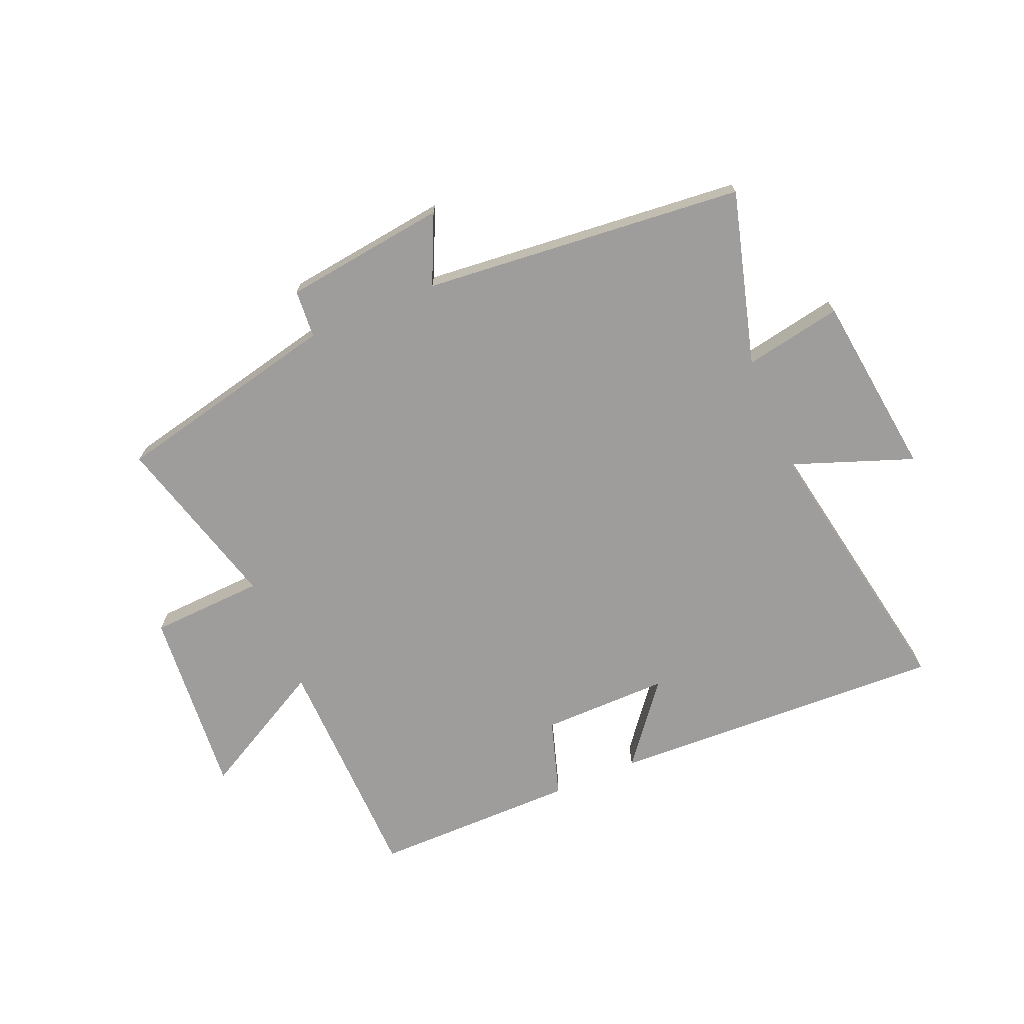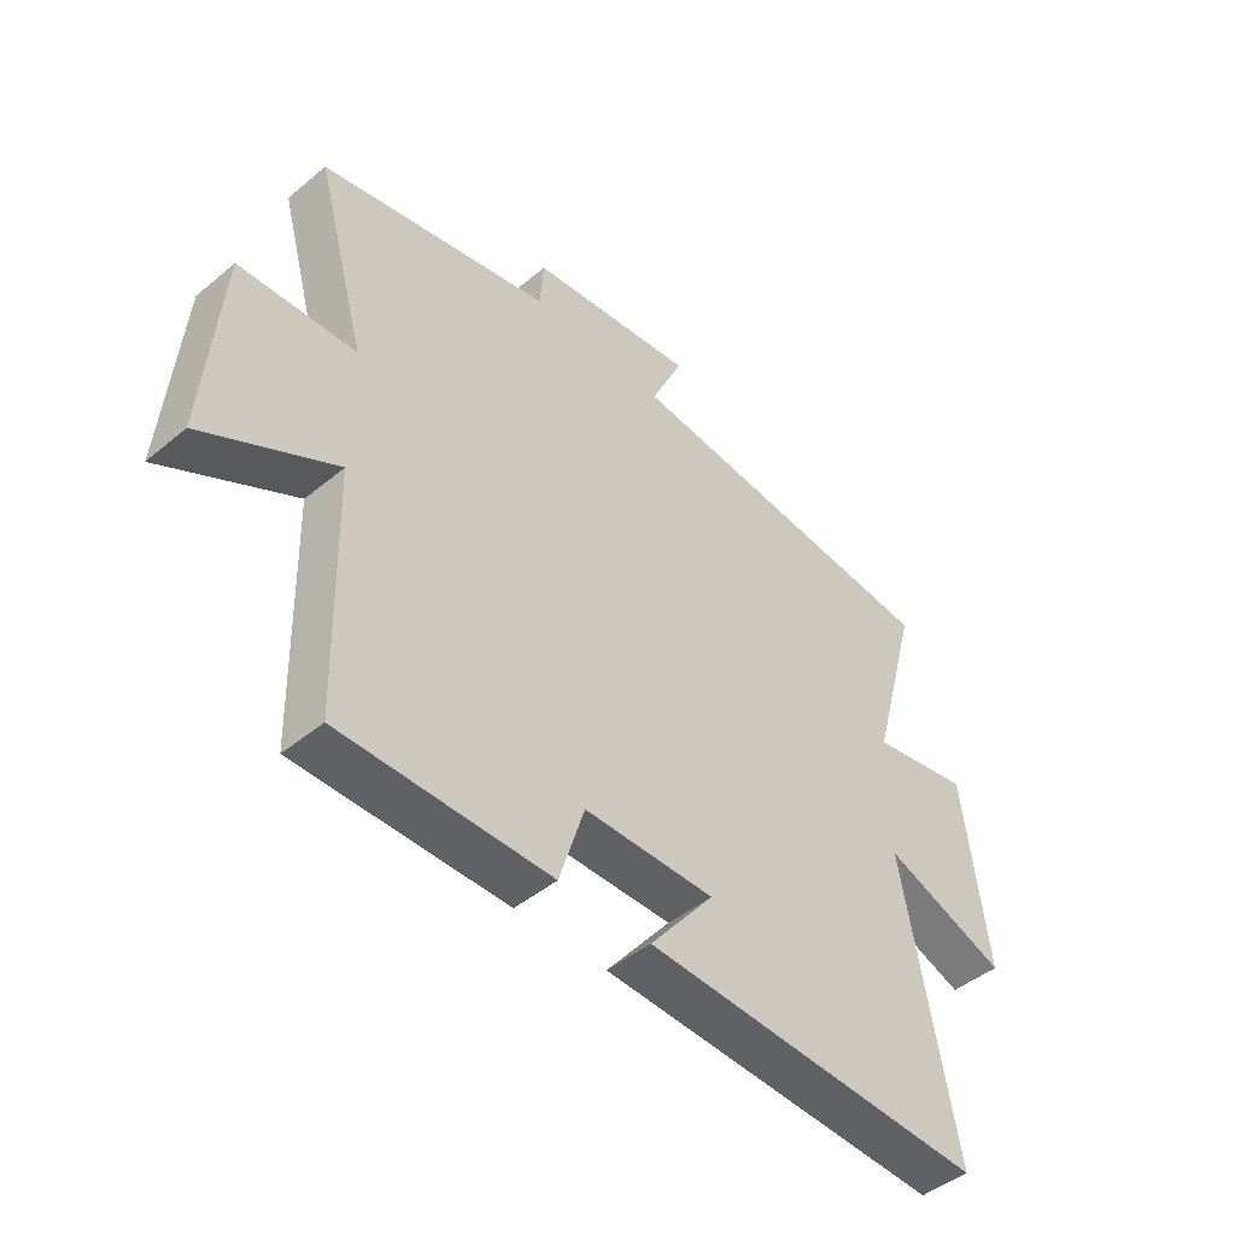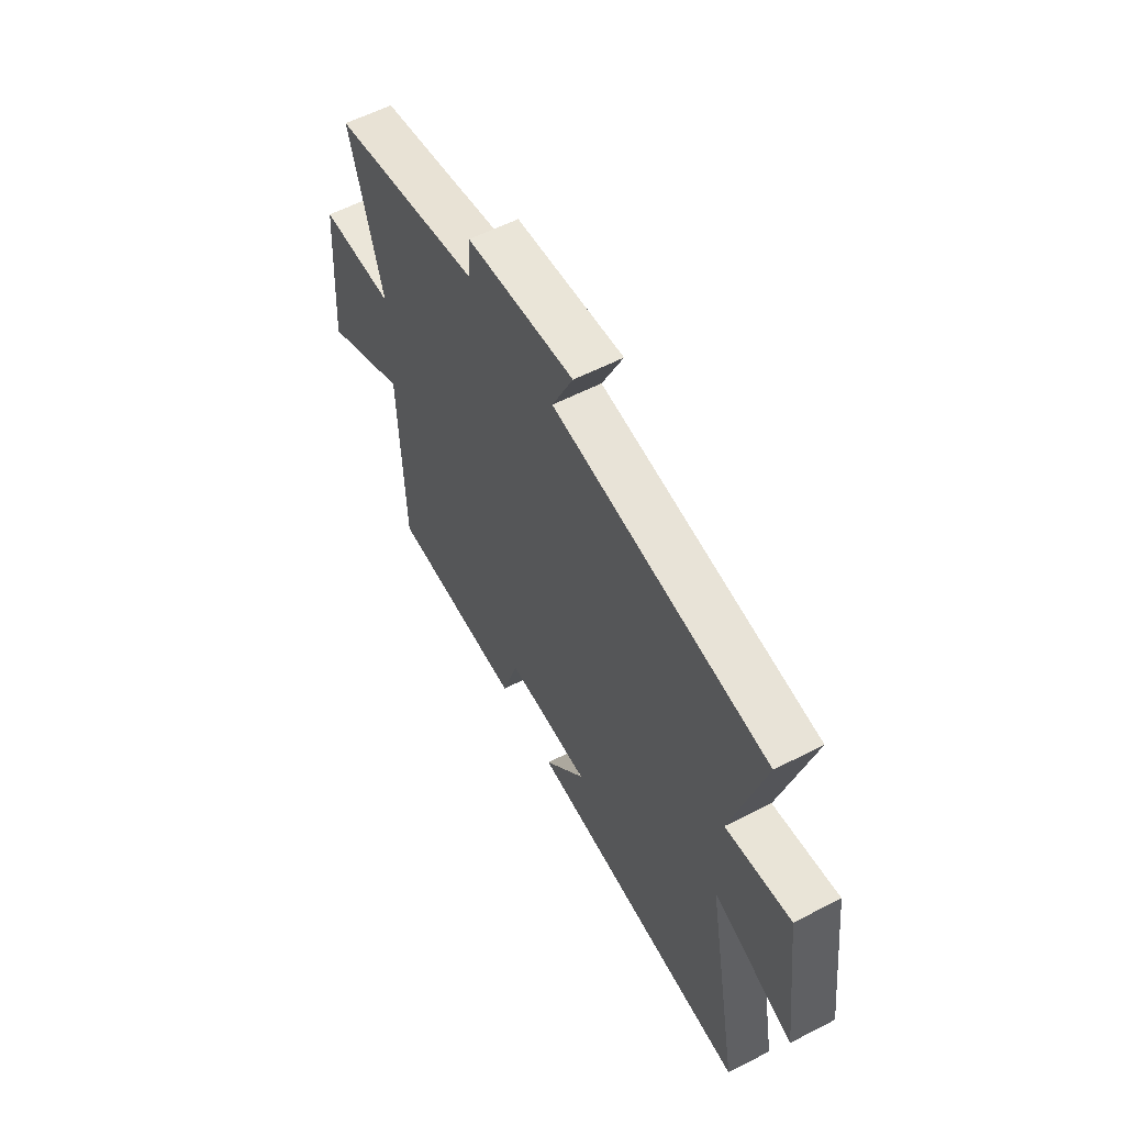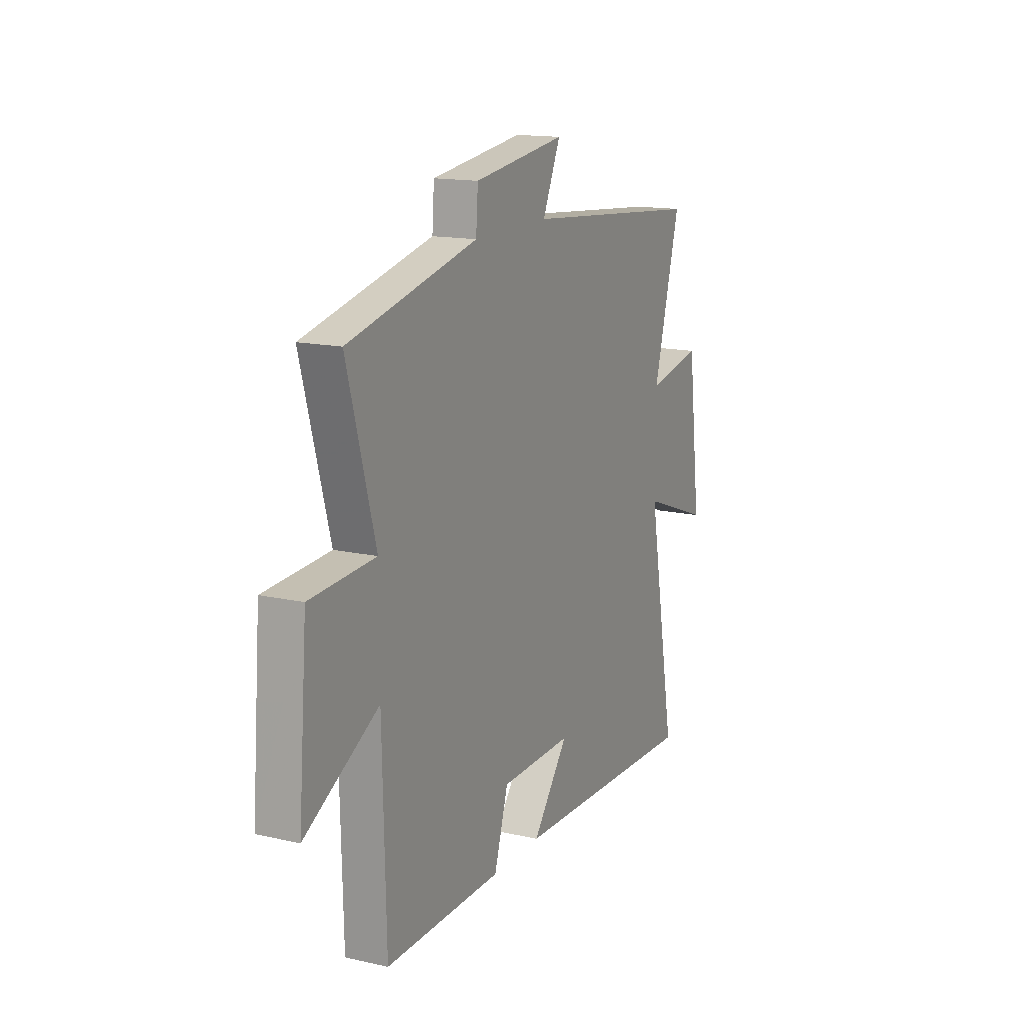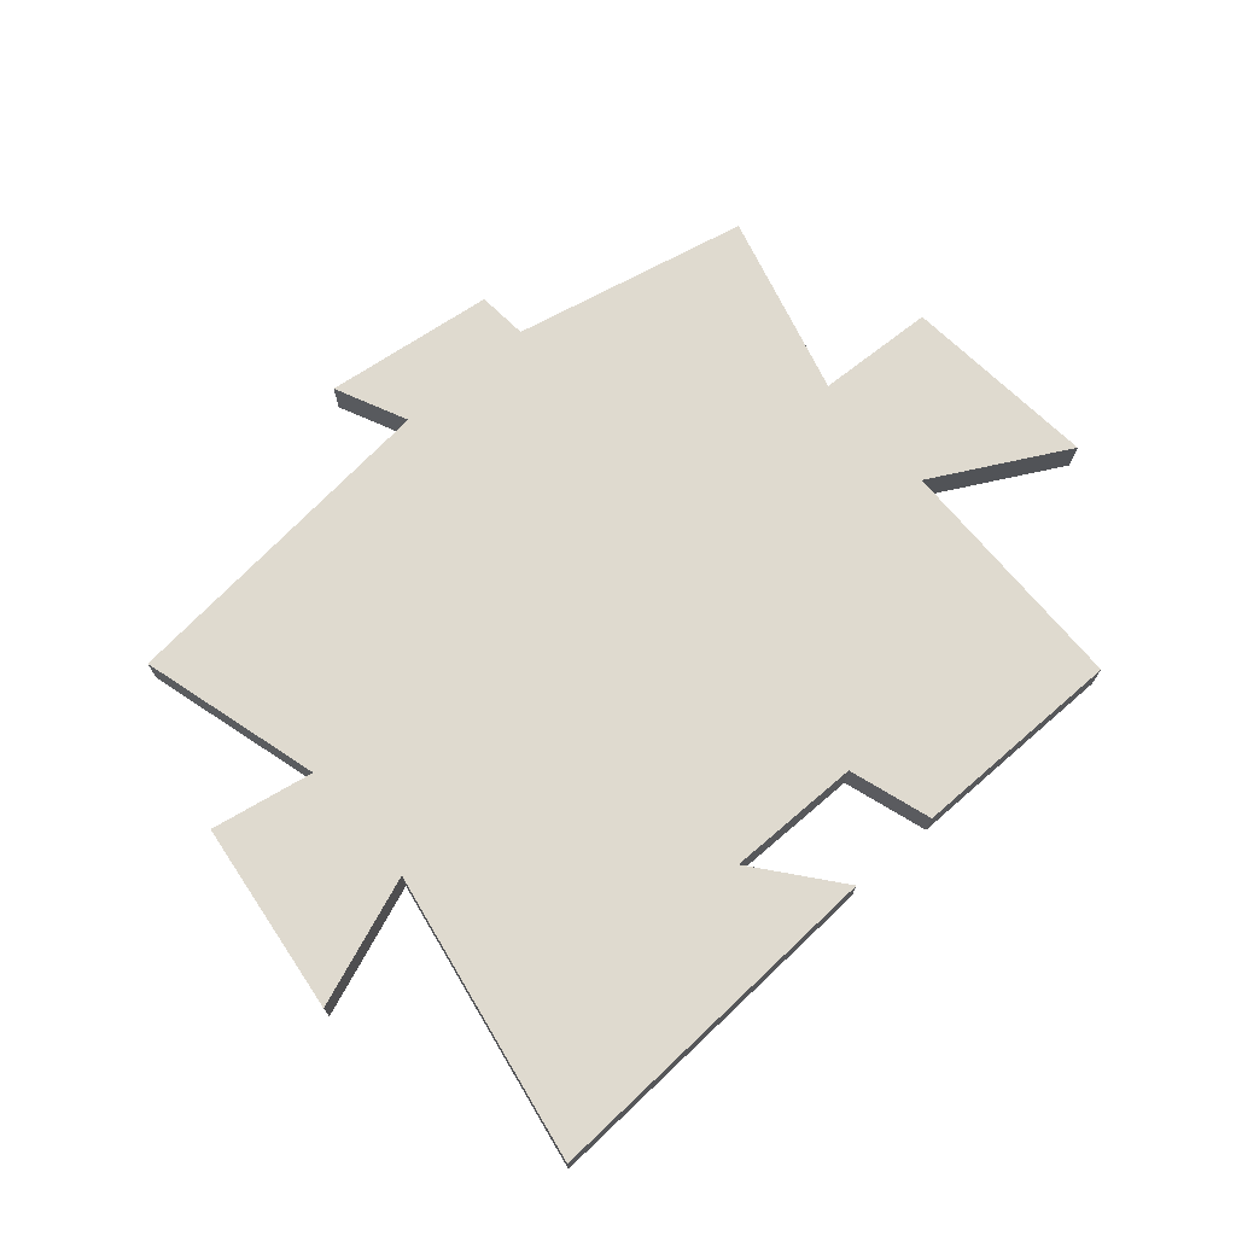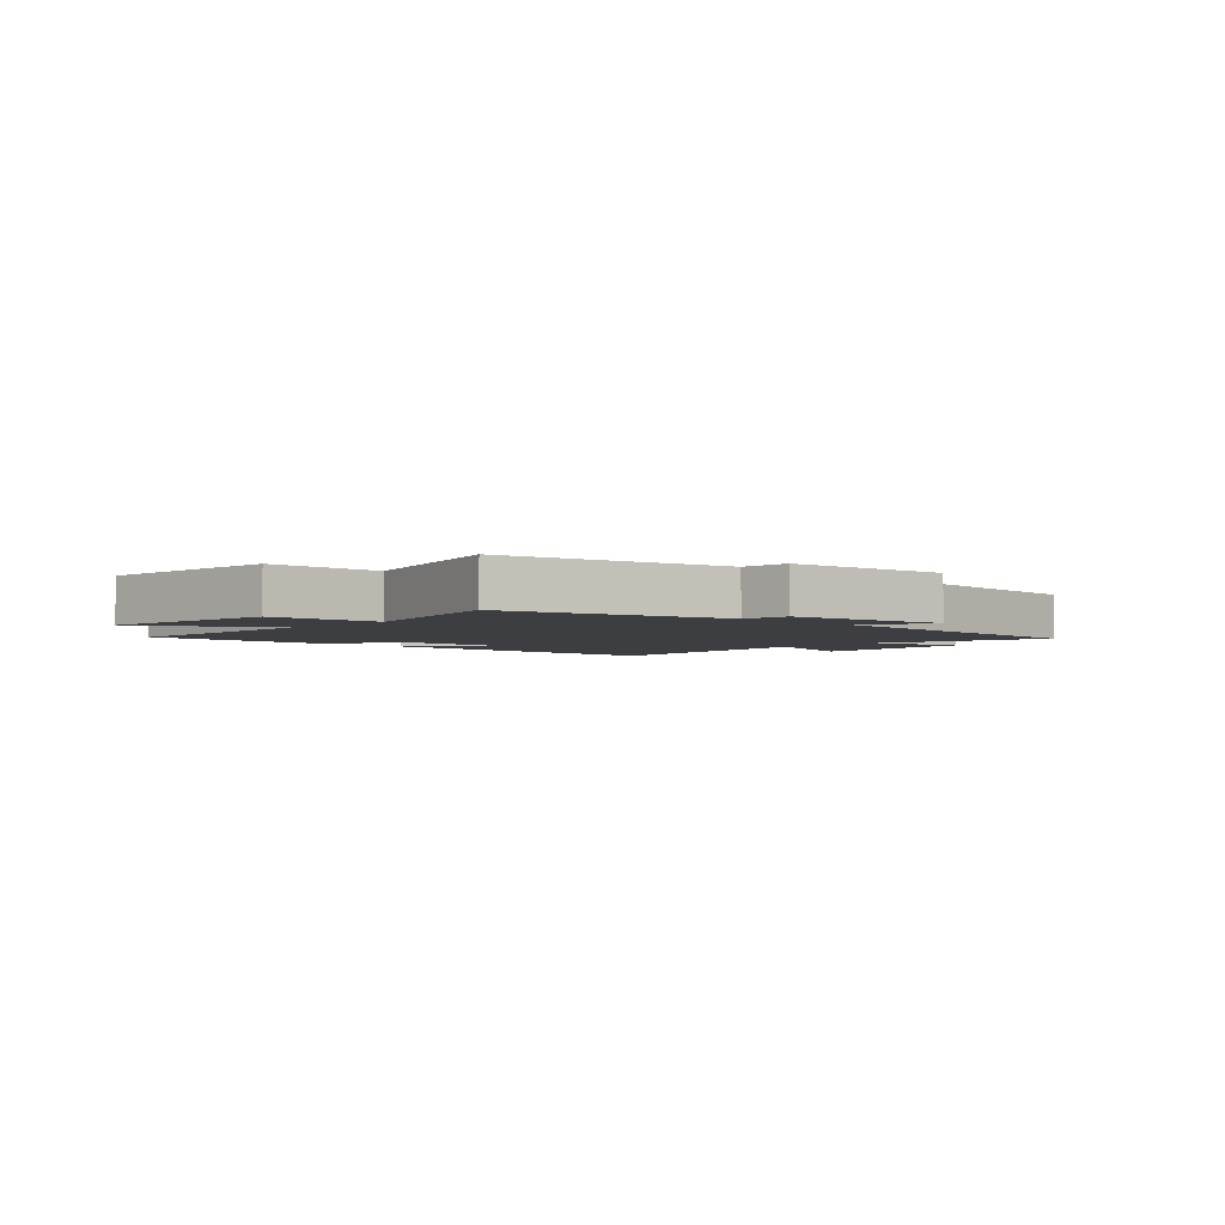
<metadata>
{"format":"obj","ext":"obj","renderer":"f3d","projection":"perspective","resolution":1024,"background":"white","views":[{"elev":-70.7,"azim":22.8,"up":"+Y"},{"elev":-46.1,"azim":-46.6,"up":"+Z"},{"elev":58.0,"azim":62.0,"up":"+Z"},{"elev":15.2,"azim":-64.5,"up":"+Z"},{"elev":70.8,"azim":138.8,"up":"+Y"},{"elev":-3.3,"azim":-43.5,"up":"+Y"}]}
</metadata>
<code>
v -0.584 0.07 0.413
v -0.198 0.07 0.5
v -0.192 0.07 0.582
v 0.086 0.07 0.618
v 0.032 0.07 0.5
v 0.581 0.07 0.449
v 0.5 0.07 0.153
v 0.667 0.07 0.185
v 0.707 0.07 -0.129
v 0.5 0.07 -0.053
v 0.587 0.07 -0.523
v 0.012 0.07 -0.5
v 0.12 0.07 -0.364
v -0.098 0.07 -0.366
v -0.14 0.07 -0.5
v -0.49 0.07 -0.501
v -0.5 0.07 -0.101
v -0.72 0.07 -0.221
v -0.694 0.07 0.101
v -0.5 0.07 0.111
v -0.584 0 0.413
v -0.198 0 0.5
v -0.192 0 0.582
v 0.086 0 0.618
v 0.032 0 0.5
v 0.581 0 0.449
v 0.5 0 0.153
v 0.667 0 0.185
v 0.707 0 -0.129
v 0.5 0 -0.053
v 0.587 0 -0.523
v 0.012 0 -0.5
v 0.12 0 -0.364
v -0.098 0 -0.366
v -0.14 0 -0.5
v -0.49 0 -0.501
v -0.5 0 -0.101
v -0.72 0 -0.221
v -0.694 0 0.101
v -0.5 0 0.111
f 17 18 19 20
f 15 16 17 20
f 14 15 20 1
f 13 14 1 2
f 10 11 12 13
f 10 13 2 3
f 7 8 9 10
f 7 10 3
f 5 6 7
f 5 7 3
f 3 4 5
f 40 39 38 37
f 40 37 36 35
f 21 40 35 34
f 22 21 34 33
f 33 32 31 30
f 23 22 33 30
f 30 29 28 27
f 23 30 27
f 27 26 25
f 23 27 25
f 25 24 23
f 1 21 22 2
f 2 22 23 3
f 3 23 24 4
f 4 24 25 5
f 5 25 26 6
f 6 26 27 7
f 7 27 28 8
f 8 28 29 9
f 9 29 30 10
f 10 30 31 11
f 11 31 32 12
f 12 32 33 13
f 13 33 34 14
f 14 34 35 15
f 15 35 36 16
f 16 36 37 17
f 17 37 38 18
f 18 38 39 19
f 19 39 40 20
f 20 40 21 1

</code>
